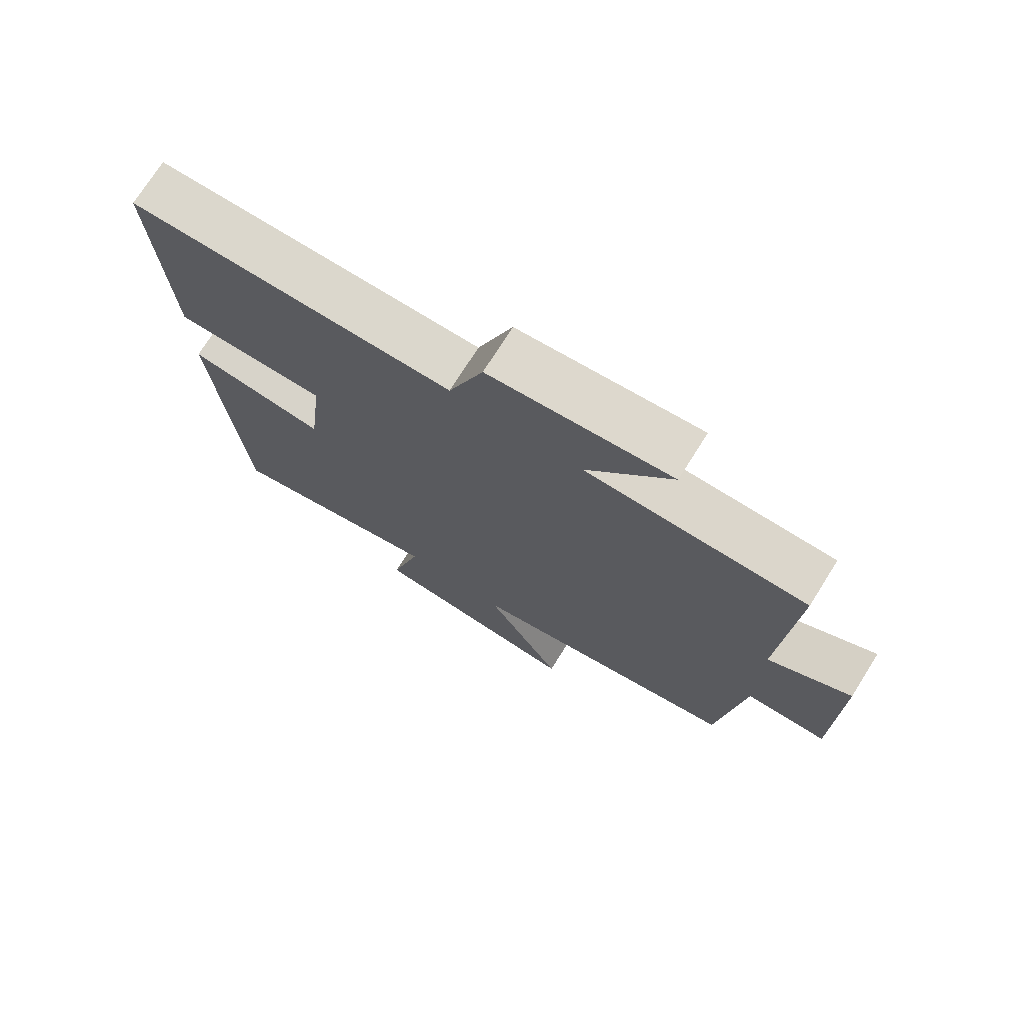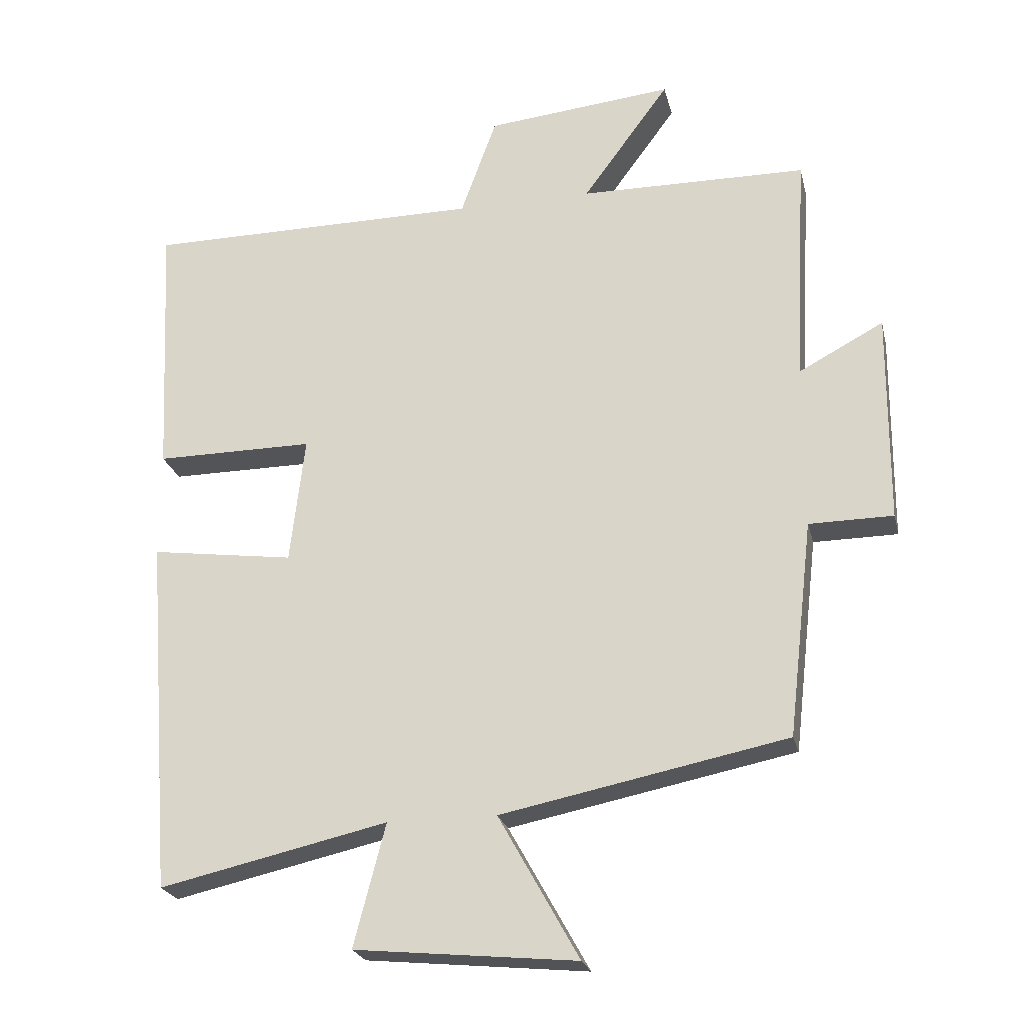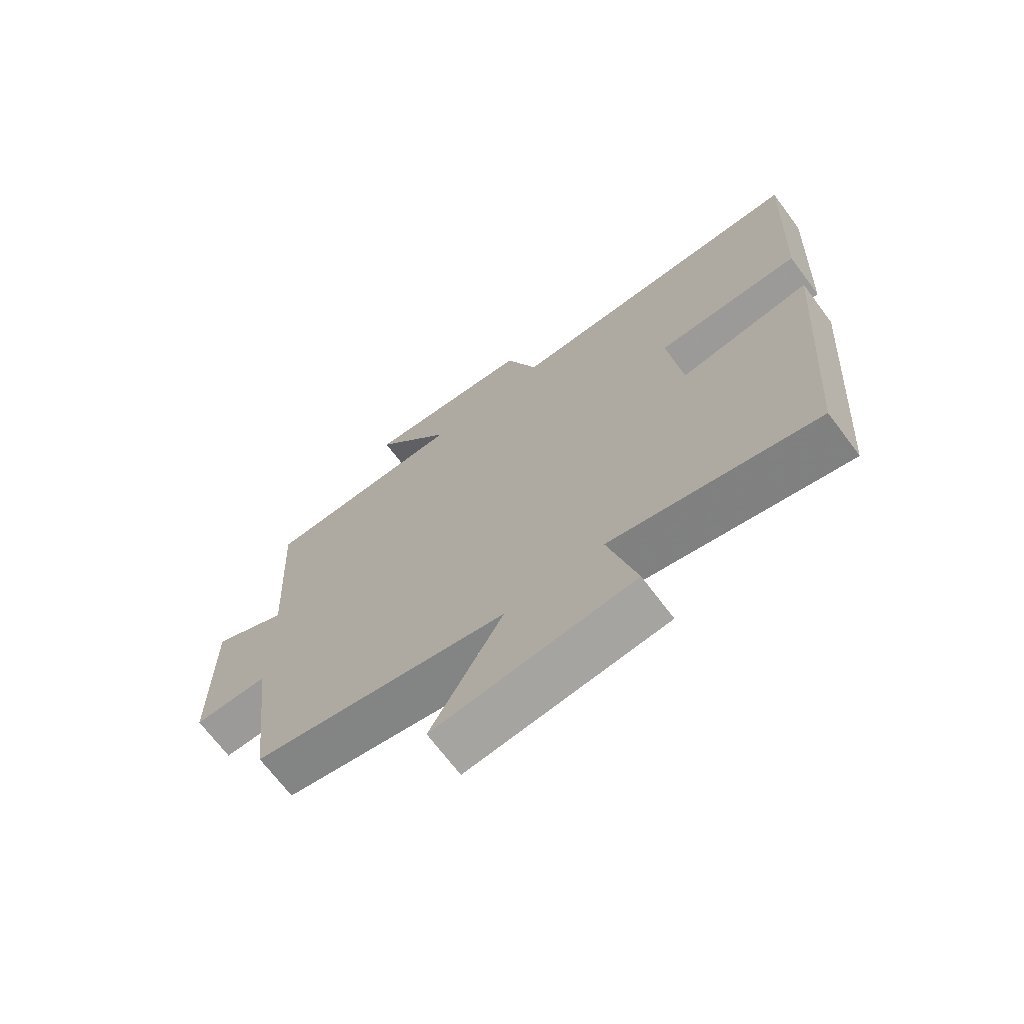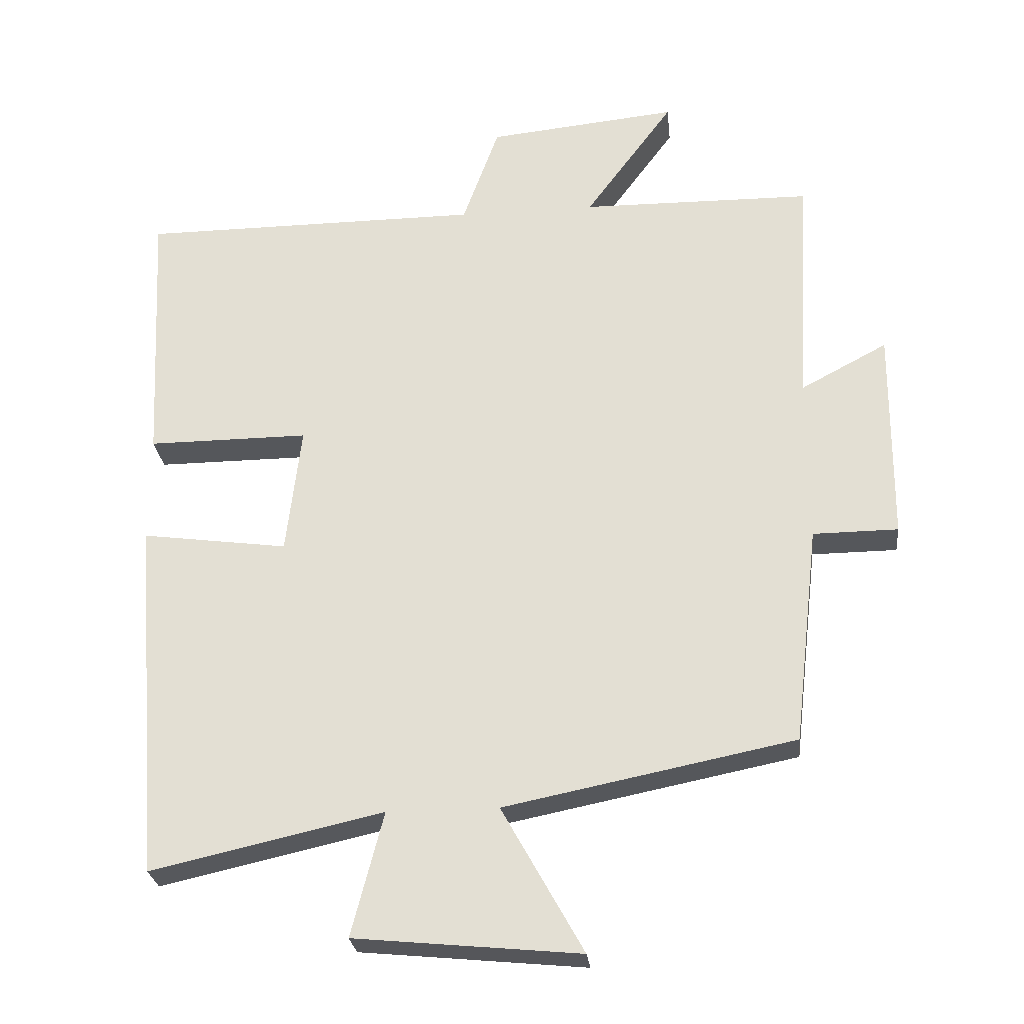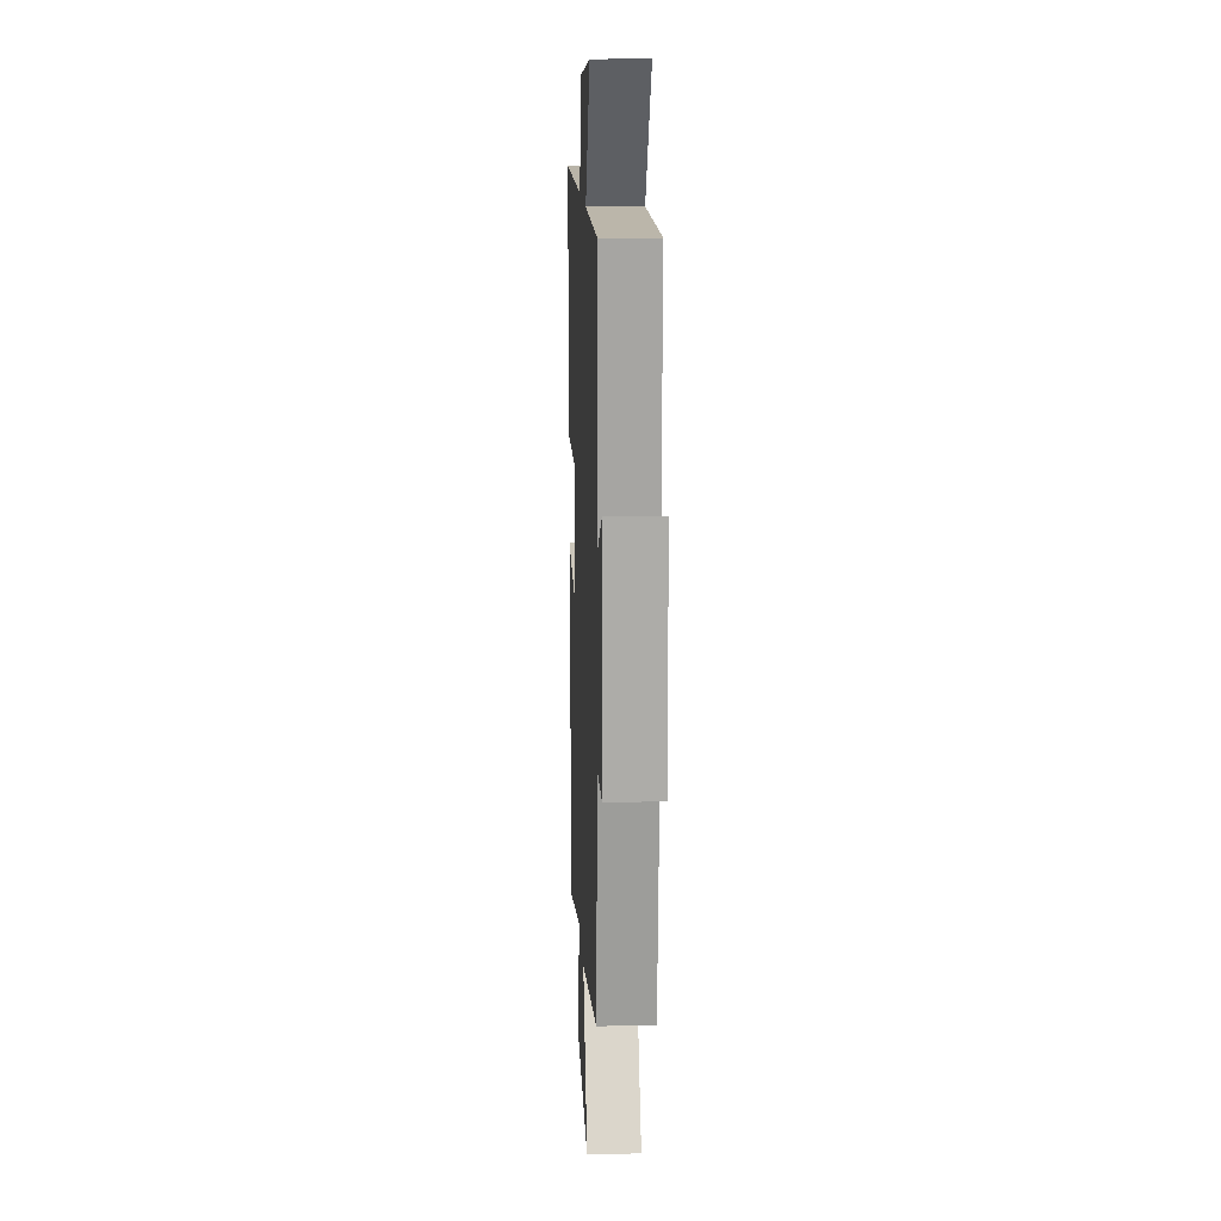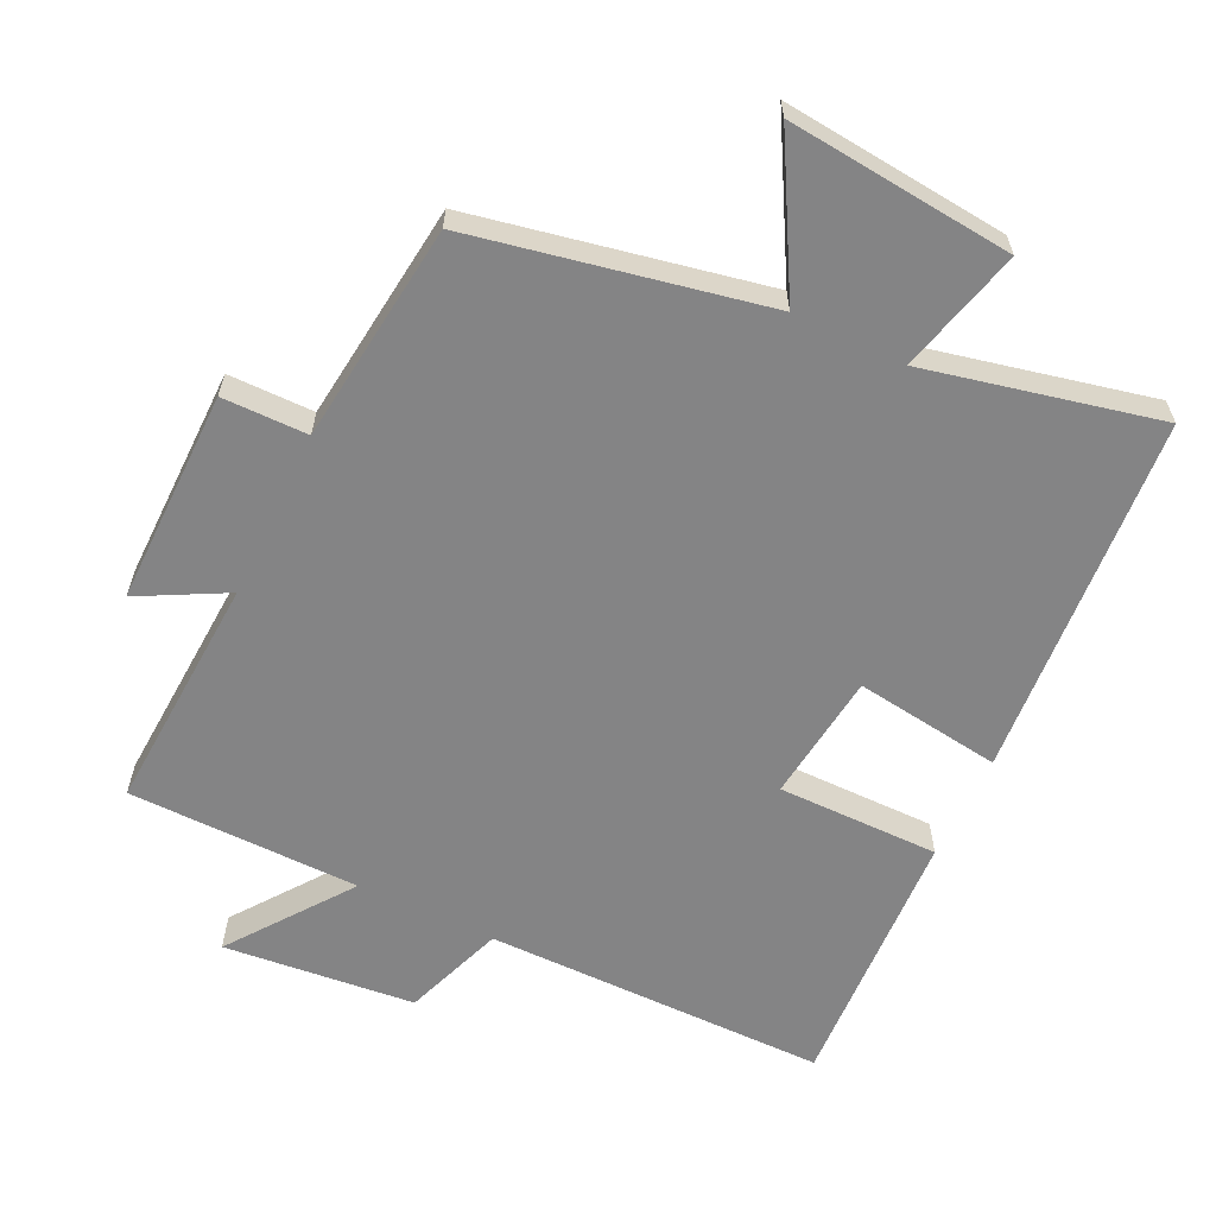
<metadata>
{"format":"obj","ext":"obj","renderer":"f3d","projection":"perspective","resolution":1024,"background":"white","views":[{"elev":73.4,"azim":32.1,"up":"+Z"},{"elev":-23.4,"azim":13.0,"up":"+Z"},{"elev":-69.7,"azim":-143.1,"up":"+Z"},{"elev":-26.6,"azim":6.1,"up":"+Z"},{"elev":13.3,"azim":87.4,"up":"+Z"},{"elev":-61.5,"azim":154.3,"up":"+Y"}]}
</metadata>
<code>
v 0.463 0.07 -0.415
v 0.04 0.07 -0.5
v 0.159 0.07 -0.713
v -0.169 0.07 -0.681
v -0.122 0.07 -0.5
v -0.46 0.07 -0.576
v -0.5 0.07 -0.047
v -0.287 0.07 -0.076
v -0.265 0.07 0.112
v -0.5 0.07 0.111
v -0.519 0.07 0.498
v -0.02 0.07 0.5
v 0.033 0.07 0.647
v 0.311 0.07 0.675
v 0.182 0.07 0.5
v 0.519 0.07 0.496
v 0.5 0.07 0.15
v 0.626 0.07 0.217
v 0.624 0.07 -0.095
v 0.5 0.07 -0.096
v 0.463 0 -0.415
v 0.04 0 -0.5
v 0.159 0 -0.713
v -0.169 0 -0.681
v -0.122 0 -0.5
v -0.46 0 -0.576
v -0.5 0 -0.047
v -0.287 0 -0.076
v -0.265 0 0.112
v -0.5 0 0.111
v -0.519 0 0.498
v -0.02 0 0.5
v 0.033 0 0.647
v 0.311 0 0.675
v 0.182 0 0.5
v 0.519 0 0.496
v 0.5 0 0.15
v 0.626 0 0.217
v 0.624 0 -0.095
v 0.5 0 -0.096
f 17 18 19 20
f 17 20 1 2
f 15 16 17 2
f 12 13 14 15
f 11 12 15
f 10 11 15
f 9 10 15
f 8 9 15 2
f 5 6 7 8
f 5 8 2 3
f 3 4 5
f 40 39 38 37
f 22 21 40 37
f 22 37 36 35
f 35 34 33 32
f 35 32 31
f 35 31 30
f 35 30 29
f 22 35 29 28
f 28 27 26 25
f 23 22 28 25
f 25 24 23
f 1 21 22 2
f 2 22 23 3
f 3 23 24 4
f 4 24 25 5
f 5 25 26 6
f 6 26 27 7
f 7 27 28 8
f 8 28 29 9
f 9 29 30 10
f 10 30 31 11
f 11 31 32 12
f 12 32 33 13
f 13 33 34 14
f 14 34 35 15
f 15 35 36 16
f 16 36 37 17
f 17 37 38 18
f 18 38 39 19
f 19 39 40 20
f 20 40 21 1

</code>
